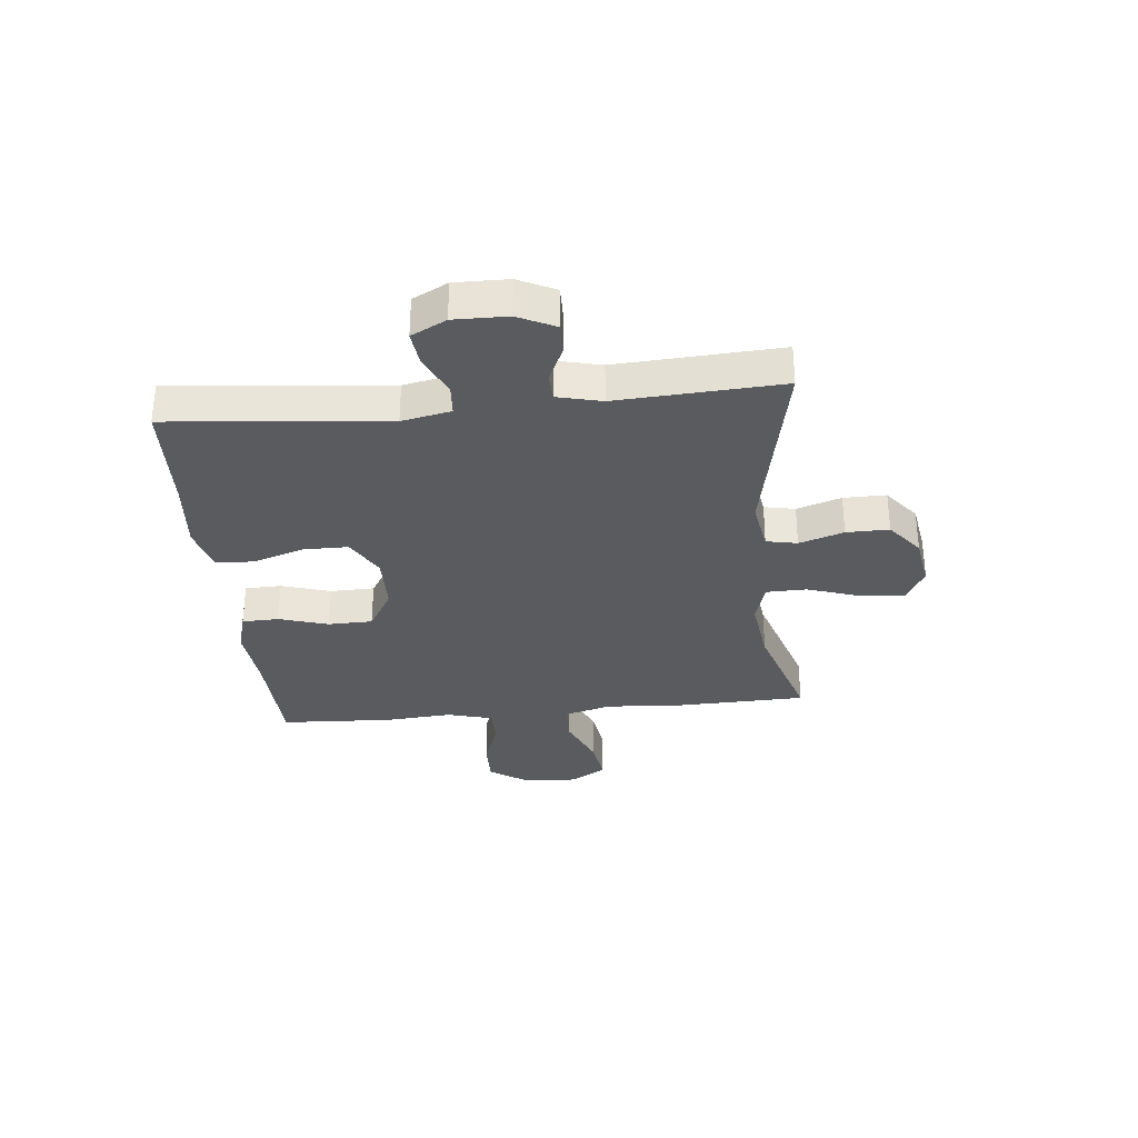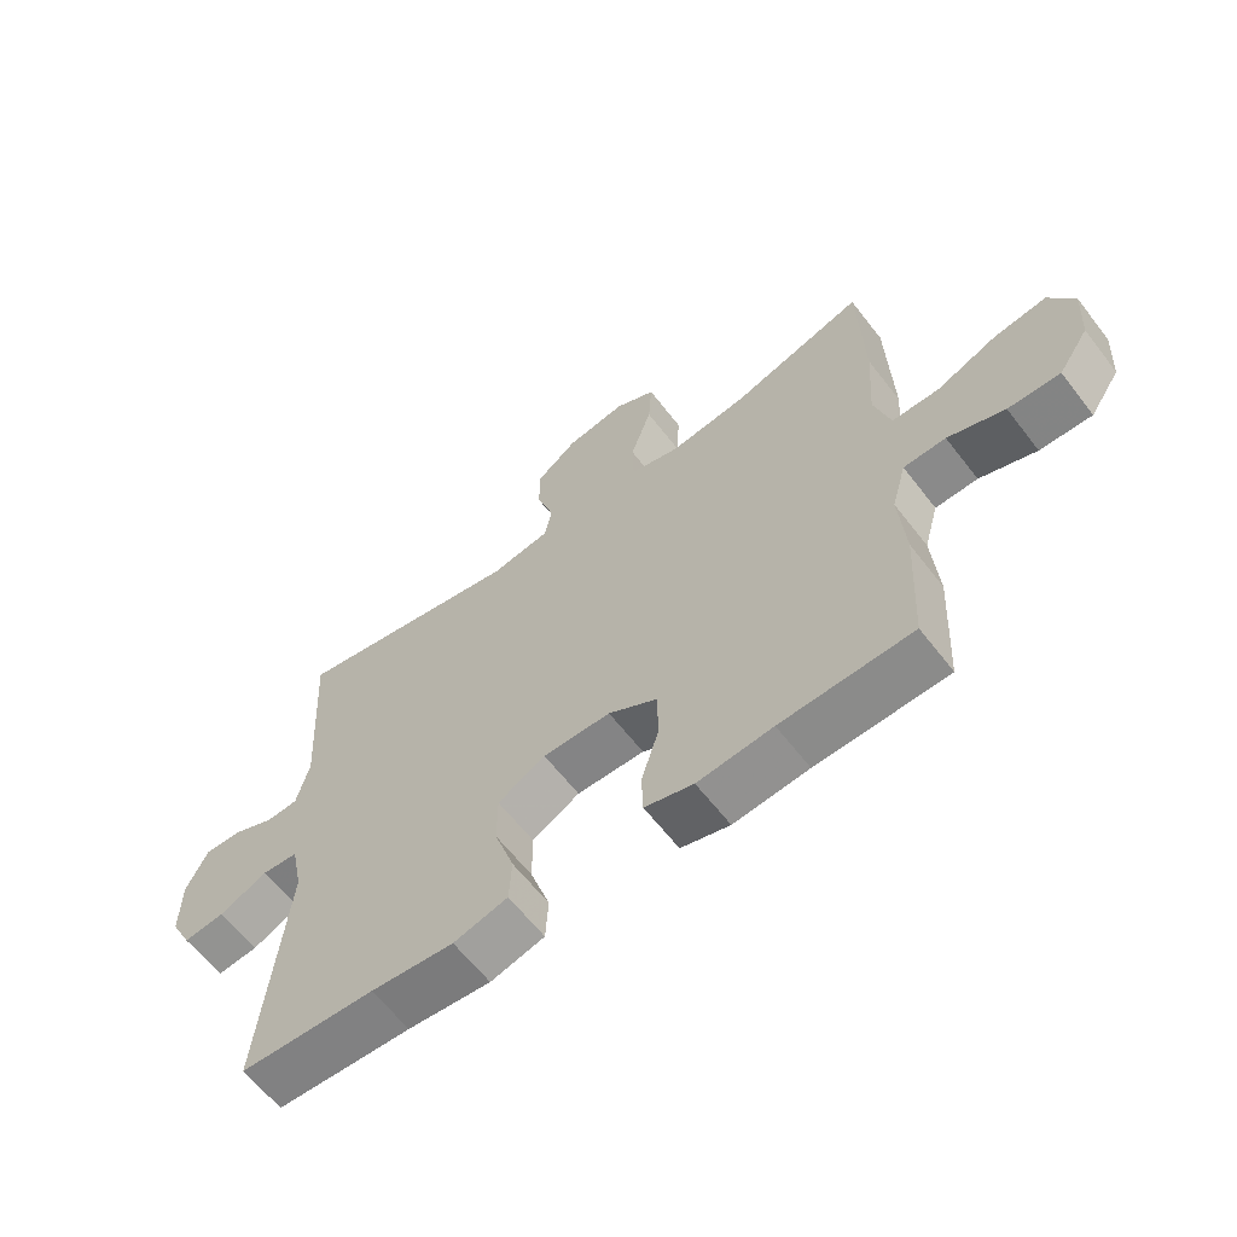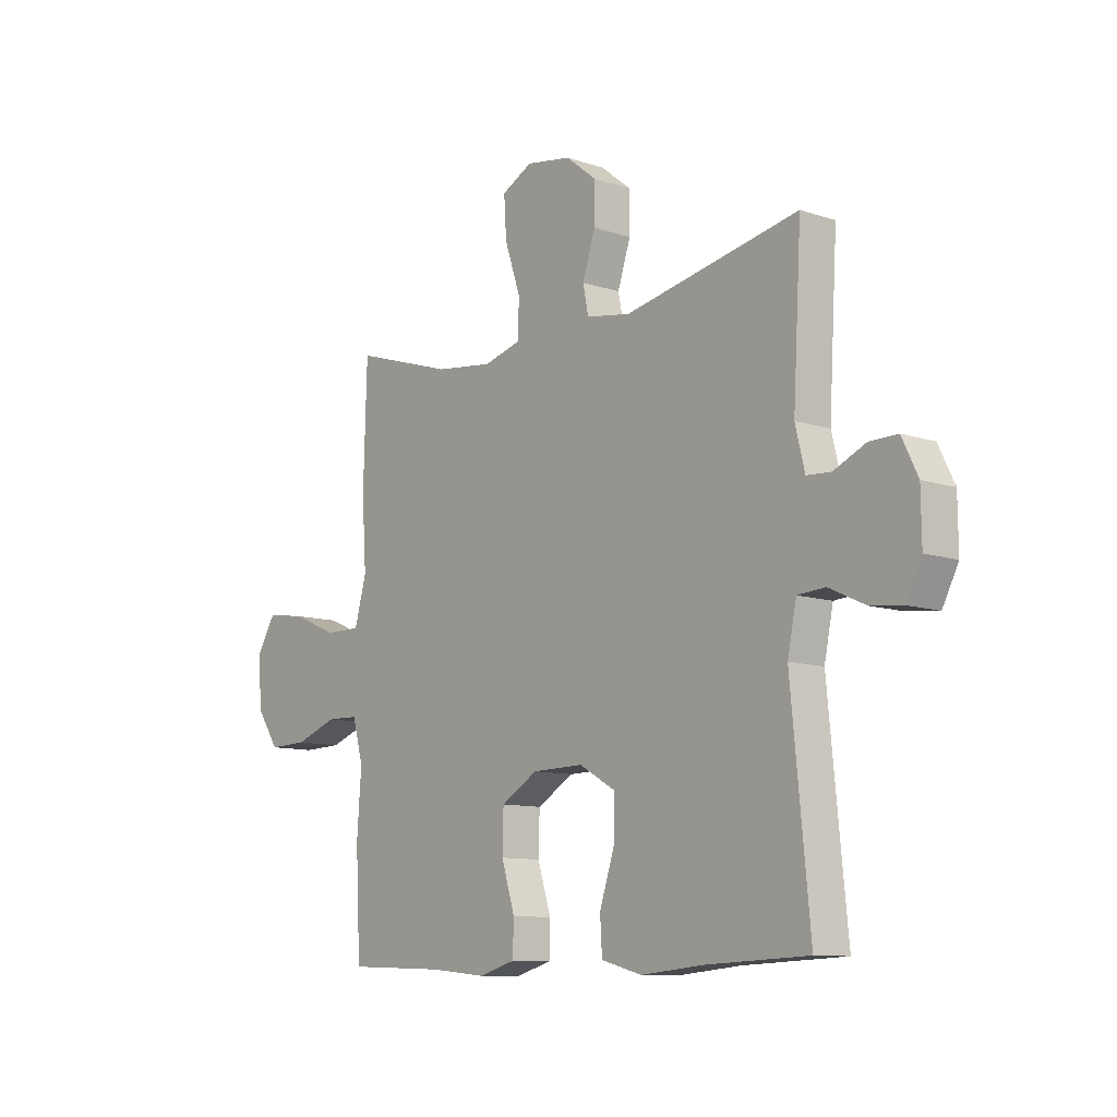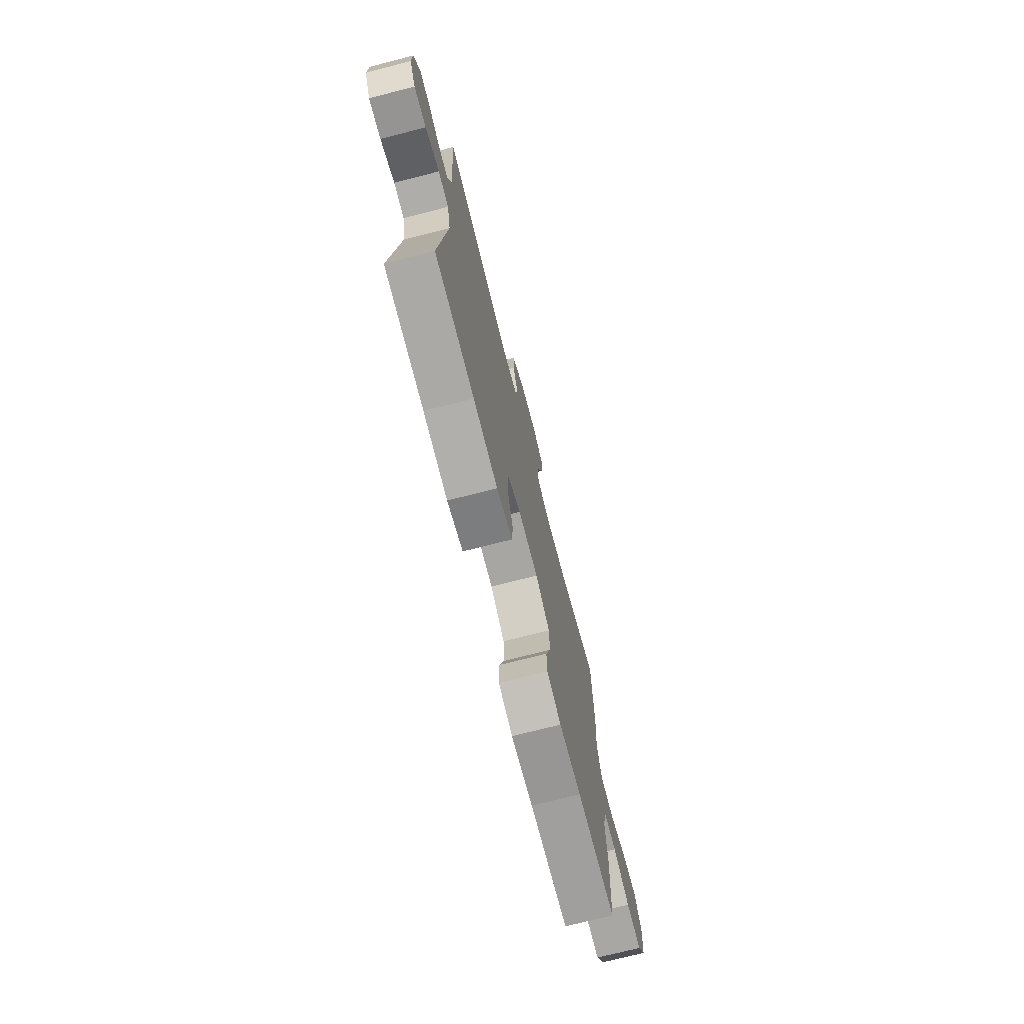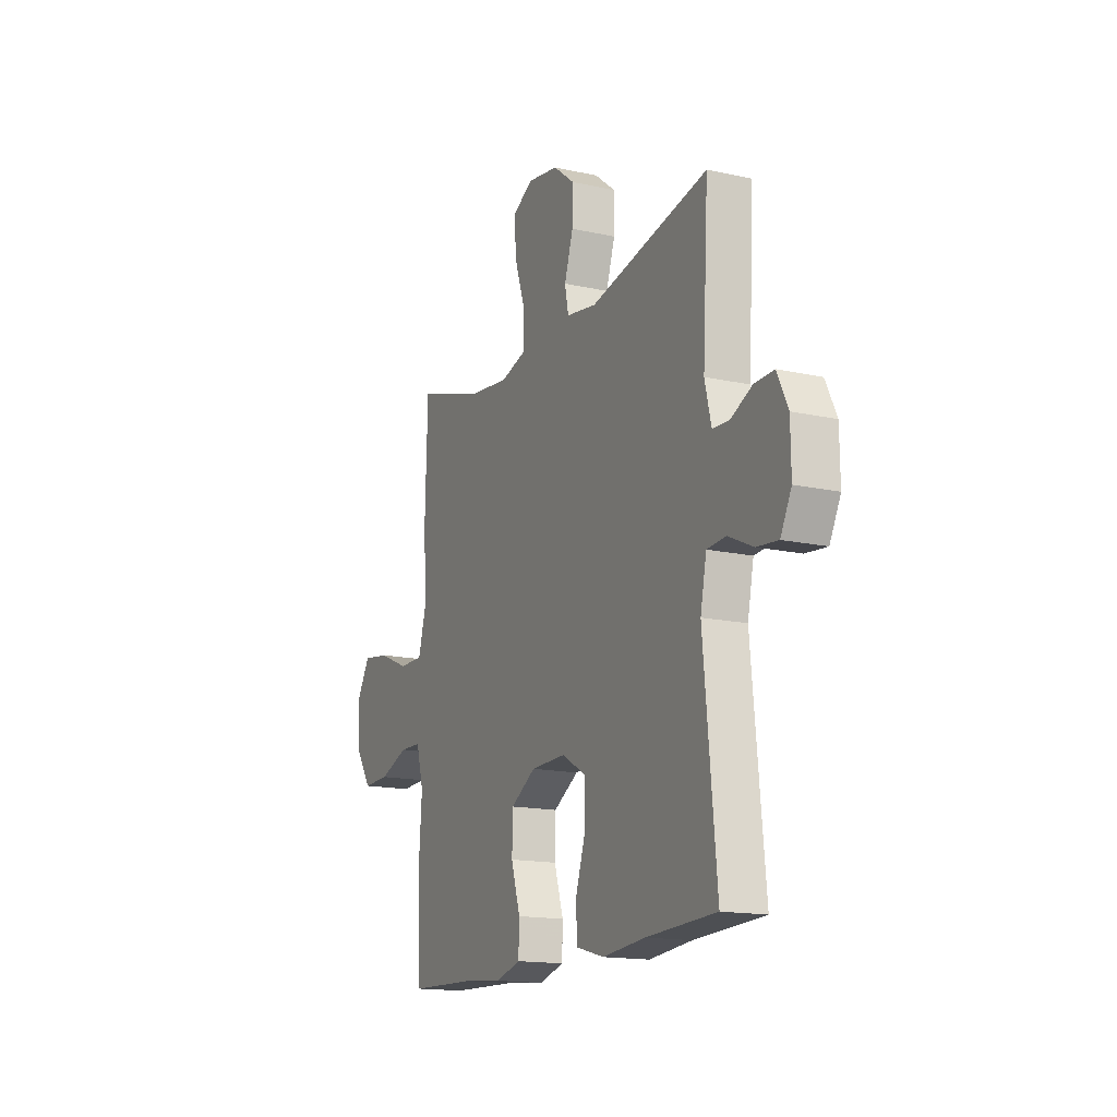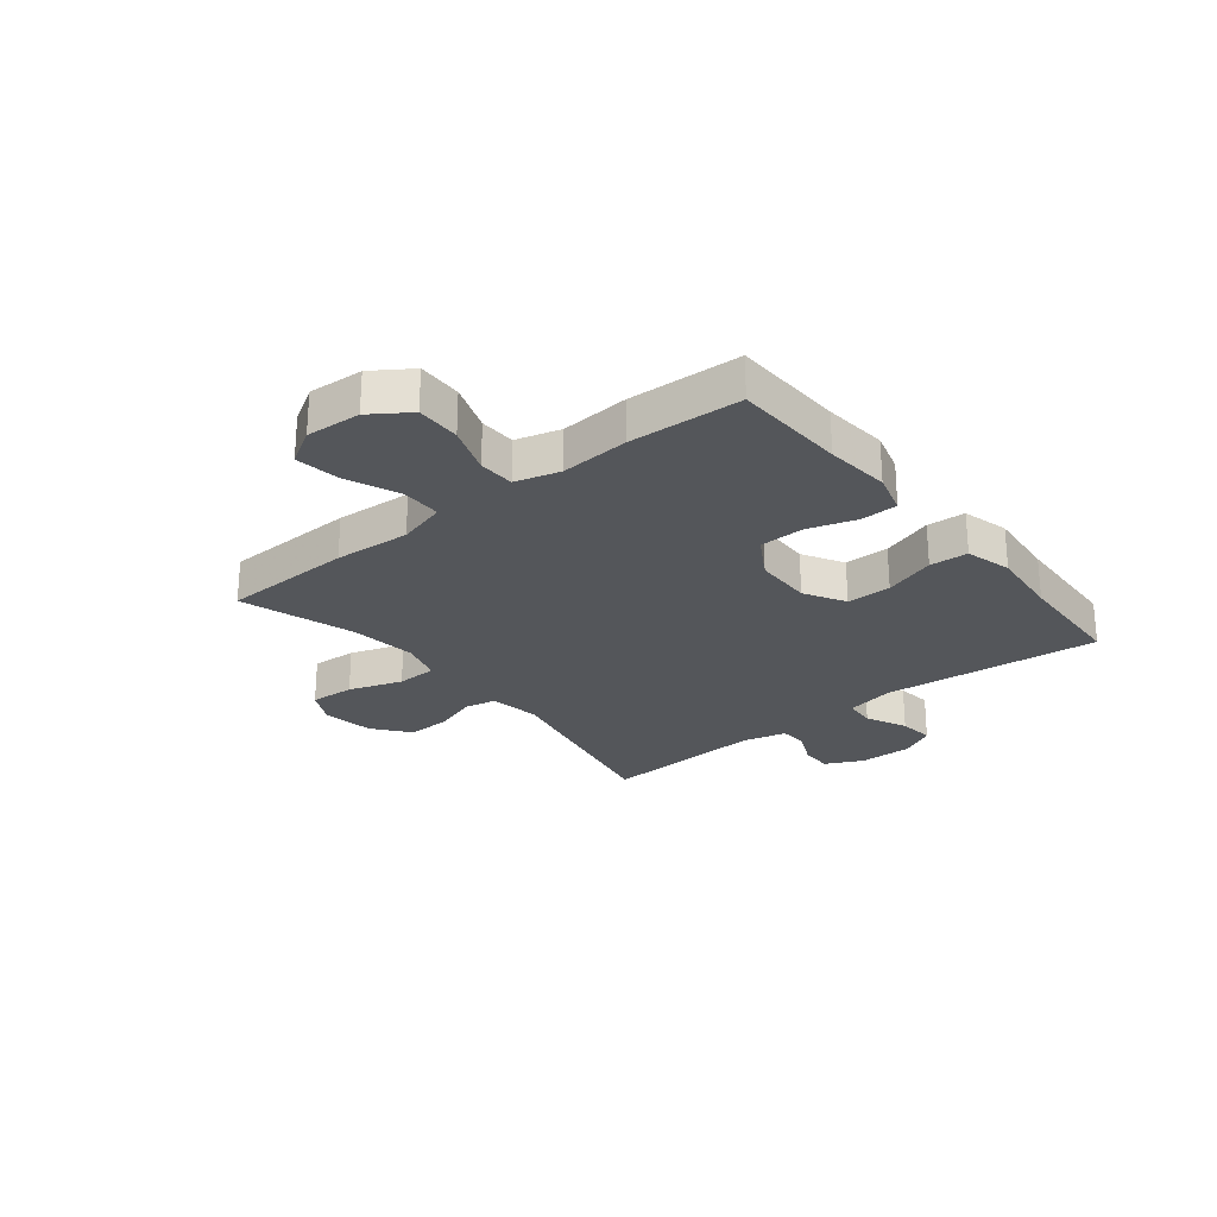
<metadata>
{"format":"obj","ext":"obj","renderer":"f3d","projection":"perspective","resolution":1024,"background":"white","views":[{"elev":-32.1,"azim":-84.3,"up":"+Y"},{"elev":-62.3,"azim":37.6,"up":"+Z"},{"elev":-10.3,"azim":-130.1,"up":"+Z"},{"elev":-73.2,"azim":-75.7,"up":"+Z"},{"elev":-15.7,"azim":-114.9,"up":"+Z"},{"elev":-25.7,"azim":128.7,"up":"+Y"}]}
</metadata>
<code>
v 0.5 0.07 -0.5
v 0.301 0.07 -0.507
v 0.187 0.07 -0.518
v 0.113 0.07 -0.497
v 0.111 0.07 -0.432
v 0.138 0.07 -0.345
v 0.136 0.07 -0.266
v 0.062 0.07 -0.222
v -0.041 0.07 -0.22
v -0.113 0.07 -0.261
v -0.113 0.07 -0.34
v -0.083 0.07 -0.431
v -0.087 0.07 -0.499
v -0.169 0.07 -0.521
v -0.295 0.07 -0.509
v -0.5 0.07 -0.5
v -0.463 0.07 -0.115
v -0.481 0.07 -0.028
v -0.536 0.07 -0.024
v -0.609 0.07 -0.058
v -0.672 0.07 -0.065
v -0.704 0.07 -0.003
v -0.703 0.07 0.092
v -0.671 0.07 0.158
v -0.614 0.07 0.157
v -0.551 0.07 0.128
v -0.502 0.07 0.131
v -0.483 0.07 0.209
v -0.5 0.07 0.5
v -0.15 0.07 0.43
v -0.06 0.07 0.445
v -0.049 0.07 0.5
v -0.075 0.07 0.579
v -0.076 0.07 0.655
v -0.013 0.07 0.705
v 0.078 0.07 0.72
v 0.14 0.07 0.688
v 0.135 0.07 0.609
v 0.103 0.07 0.514
v 0.105 0.07 0.442
v 0.18 0.07 0.421
v 0.298 0.07 0.436
v 0.5 0.07 0.5
v 0.507 0.07 0.267
v 0.498 0.07 0.132
v 0.522 0.07 0.046
v 0.594 0.07 0.046
v 0.686 0.07 0.085
v 0.766 0.07 0.097
v 0.804 0.07 0.034
v 0.798 0.07 -0.063
v 0.752 0.07 -0.131
v 0.673 0.07 -0.129
v 0.587 0.07 -0.098
v 0.523 0.07 -0.1
v 0.501 0.07 -0.179
v 0.51 0.07 -0.301
v 0.5 0 -0.5
v 0.301 0 -0.507
v 0.187 0 -0.518
v 0.113 0 -0.497
v 0.111 0 -0.432
v 0.138 0 -0.345
v 0.136 0 -0.266
v 0.062 0 -0.222
v -0.041 0 -0.22
v -0.113 0 -0.261
v -0.113 0 -0.34
v -0.083 0 -0.431
v -0.087 0 -0.499
v -0.169 0 -0.521
v -0.295 0 -0.509
v -0.5 0 -0.5
v -0.463 0 -0.115
v -0.481 0 -0.028
v -0.536 0 -0.024
v -0.609 0 -0.058
v -0.672 0 -0.065
v -0.704 0 -0.003
v -0.703 0 0.092
v -0.671 0 0.158
v -0.614 0 0.157
v -0.551 0 0.128
v -0.502 0 0.131
v -0.483 0 0.209
v -0.5 0 0.5
v -0.15 0 0.43
v -0.06 0 0.445
v -0.049 0 0.5
v -0.075 0 0.579
v -0.076 0 0.655
v -0.013 0 0.705
v 0.078 0 0.72
v 0.14 0 0.688
v 0.135 0 0.609
v 0.103 0 0.514
v 0.105 0 0.442
v 0.18 0 0.421
v 0.298 0 0.436
v 0.5 0 0.5
v 0.507 0 0.267
v 0.498 0 0.132
v 0.522 0 0.046
v 0.594 0 0.046
v 0.686 0 0.085
v 0.766 0 0.097
v 0.804 0 0.034
v 0.798 0 -0.063
v 0.752 0 -0.131
v 0.673 0 -0.129
v 0.587 0 -0.098
v 0.523 0 -0.1
v 0.501 0 -0.179
v 0.51 0 -0.301
f 56 57 1 2
f 4 5 6
f 3 4 6
f 2 3 6
f 56 2 6
f 55 56 6
f 52 53 54
f 51 52 54
f 50 51 54
f 49 50 54
f 48 49 54
f 47 48 54
f 46 47 54 55
f 55 6 7
f 46 55 7
f 45 46 7
f 45 7 8
f 44 45 8
f 43 44 8
f 42 43 8
f 37 38 39
f 36 37 39
f 35 36 39
f 34 35 39
f 33 34 39
f 32 33 39
f 31 32 39 40
f 30 31 40 41
f 28 29 30
f 27 28 30 41
f 24 25 26
f 23 24 26
f 22 23 26
f 21 22 26
f 20 21 26
f 19 20 26
f 18 19 26 27
f 42 8 9
f 41 42 9
f 27 41 9
f 18 27 9
f 17 18 9
f 13 14 15
f 12 13 15
f 11 12 15
f 15 16 17
f 11 15 17
f 10 11 17
f 9 10 17
f 59 58 114 113
f 63 62 61
f 63 61 60
f 63 60 59
f 63 59 113
f 63 113 112
f 111 110 109
f 111 109 108
f 111 108 107
f 111 107 106
f 111 106 105
f 111 105 104
f 112 111 104 103
f 64 63 112
f 64 112 103
f 64 103 102
f 65 64 102
f 65 102 101
f 65 101 100
f 65 100 99
f 96 95 94
f 96 94 93
f 96 93 92
f 96 92 91
f 96 91 90
f 96 90 89
f 97 96 89 88
f 98 97 88 87
f 87 86 85
f 98 87 85 84
f 83 82 81
f 83 81 80
f 83 80 79
f 83 79 78
f 83 78 77
f 83 77 76
f 84 83 76 75
f 66 65 99
f 66 99 98
f 66 98 84
f 66 84 75
f 66 75 74
f 72 71 70
f 72 70 69
f 72 69 68
f 74 73 72
f 74 72 68
f 74 68 67
f 74 67 66
f 1 58 59 2
f 2 59 60 3
f 3 60 61 4
f 4 61 62 5
f 5 62 63 6
f 6 63 64 7
f 7 64 65 8
f 8 65 66 9
f 9 66 67 10
f 10 67 68 11
f 11 68 69 12
f 12 69 70 13
f 13 70 71 14
f 14 71 72 15
f 15 72 73 16
f 16 73 74 17
f 17 74 75 18
f 18 75 76 19
f 19 76 77 20
f 20 77 78 21
f 21 78 79 22
f 22 79 80 23
f 23 80 81 24
f 24 81 82 25
f 25 82 83 26
f 26 83 84 27
f 27 84 85 28
f 28 85 86 29
f 29 86 87 30
f 30 87 88 31
f 31 88 89 32
f 32 89 90 33
f 33 90 91 34
f 34 91 92 35
f 35 92 93 36
f 36 93 94 37
f 37 94 95 38
f 38 95 96 39
f 39 96 97 40
f 40 97 98 41
f 41 98 99 42
f 42 99 100 43
f 43 100 101 44
f 44 101 102 45
f 45 102 103 46
f 46 103 104 47
f 47 104 105 48
f 48 105 106 49
f 49 106 107 50
f 50 107 108 51
f 51 108 109 52
f 52 109 110 53
f 53 110 111 54
f 54 111 112 55
f 55 112 113 56
f 56 113 114 57
f 57 114 58 1

</code>
